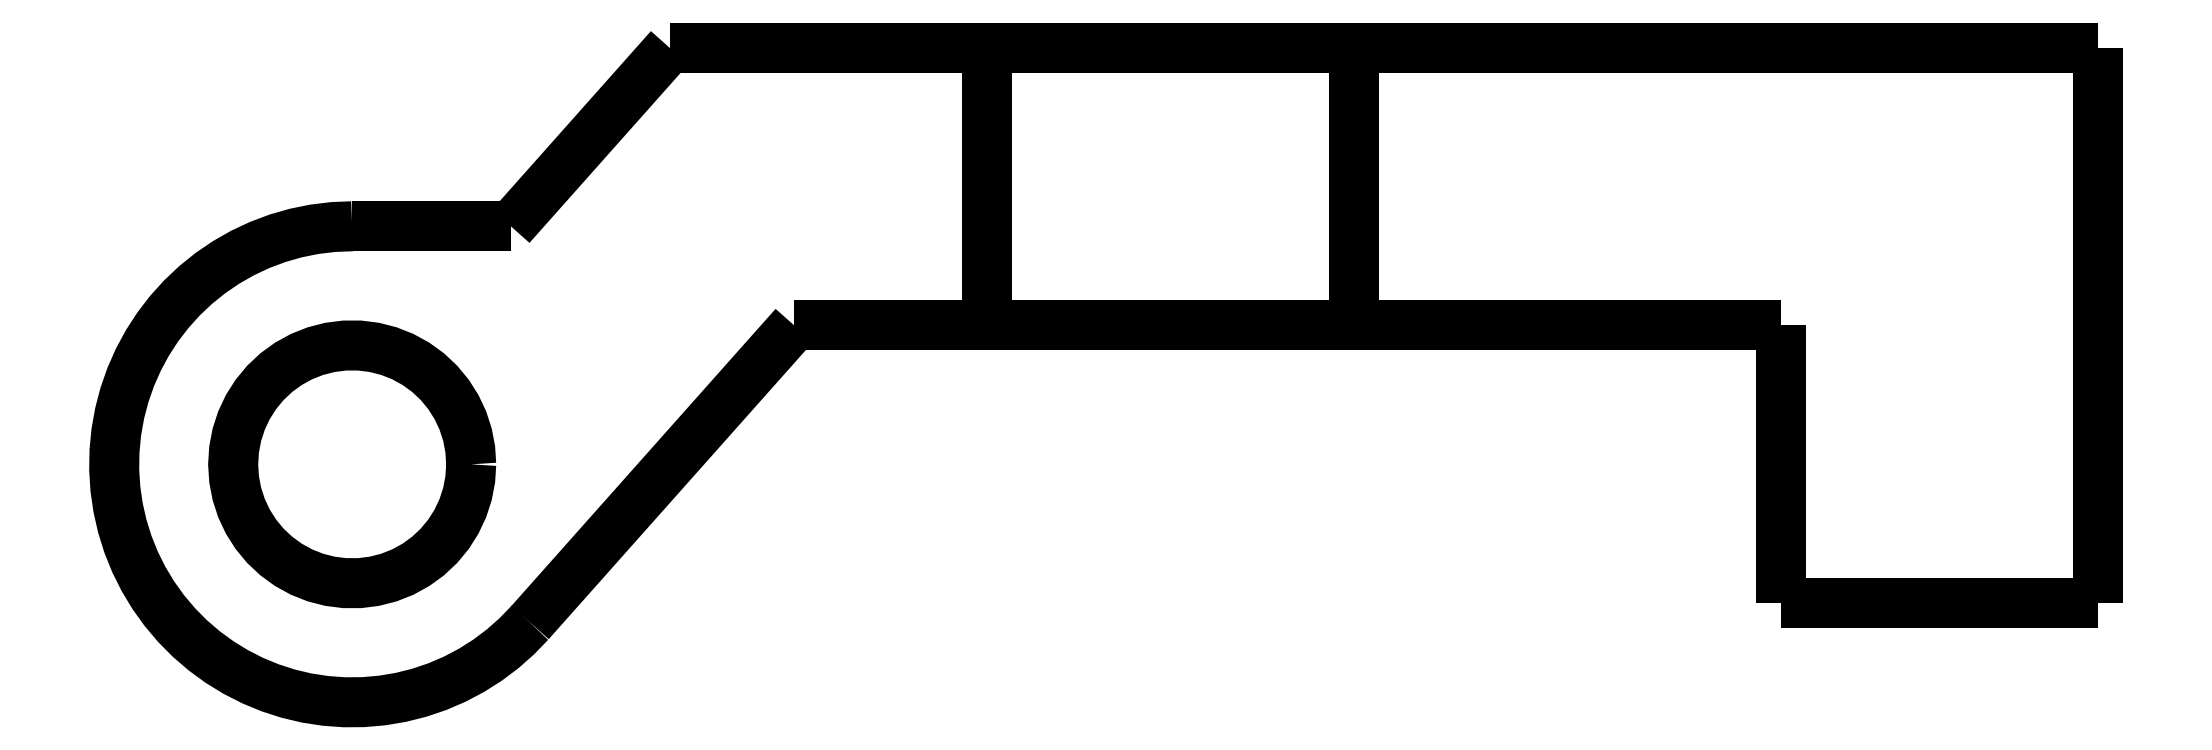
<metadata>
{"format":"dxf","ext":"dxf","renderer":"ezdxf+matplotlib","layout":"modelspace","background":"white","min_lineweight":24,"dpi":150}
</metadata>
<code>
0
SECTION
2
ENTITIES
0
LWPOLYLINE
8
0
90
51
70
0
10
-40
20
-4.5
10
-39.92
20
-4.41
10
-39.84
20
-4.32
10
-39.76
20
-4.23
10
-39.68
20
-4.14
10
-39.6
20
-4.05
10
-39.52
20
-3.96
10
-39.44
20
-3.87
10
-39.36
20
-3.78
10
-39.28
20
-3.69
10
-39.2
20
-3.6
10
-39.12
20
-3.51
10
-39.04
20
-3.42
10
-38.96
20
-3.33
10
-38.88
20
-3.24
10
-38.8
20
-3.15
10
-38.72
20
-3.06
10
-38.64
20
-2.97
10
-38.56
20
-2.88
10
-38.48
20
-2.79
10
-38.4
20
-2.7
10
-38.32
20
-2.61
10
-38.24
20
-2.52
10
-38.16
20
-2.43
10
-38.08
20
-2.34
10
-38
20
-2.25
10
-37.92
20
-2.16
10
-37.84
20
-2.07
10
-37.76
20
-1.98
10
-37.68
20
-1.89
10
-37.6
20
-1.8
10
-37.52
20
-1.71
10
-37.44
20
-1.62
10
-37.36
20
-1.53
10
-37.28
20
-1.44
10
-37.2
20
-1.35
10
-37.12
20
-1.26
10
-37.04
20
-1.17
10
-36.96
20
-1.08
10
-36.88
20
-0.99
10
-36.8
20
-0.9
10
-36.72
20
-0.81
10
-36.64
20
-0.72
10
-36.56
20
-0.63
10
-36.48
20
-0.54
10
-36.4
20
-0.45
10
-36.32
20
-0.36
10
-36.24
20
-0.27
10
-36.16
20
-0.18
10
-36.08
20
-0.09
10
-36
20
-2.041e-12
0
LWPOLYLINE
8
0
90
51
70
0
10
-44
20
-4.5
10
-43.92
20
-4.5
10
-43.84
20
-4.5
10
-43.76
20
-4.5
10
-43.68
20
-4.5
10
-43.6
20
-4.5
10
-43.52
20
-4.5
10
-43.44
20
-4.5
10
-43.36
20
-4.5
10
-43.28
20
-4.5
10
-43.2
20
-4.5
10
-43.12
20
-4.5
10
-43.04
20
-4.5
10
-42.96
20
-4.5
10
-42.88
20
-4.5
10
-42.8
20
-4.5
10
-42.72
20
-4.5
10
-42.64
20
-4.5
10
-42.56
20
-4.5
10
-42.48
20
-4.5
10
-42.4
20
-4.5
10
-42.32
20
-4.5
10
-42.24
20
-4.5
10
-42.16
20
-4.5
10
-42.08
20
-4.5
10
-42
20
-4.5
10
-41.92
20
-4.5
10
-41.84
20
-4.5
10
-41.76
20
-4.5
10
-41.68
20
-4.5
10
-41.6
20
-4.5
10
-41.52
20
-4.5
10
-41.44
20
-4.5
10
-41.36
20
-4.5
10
-41.28
20
-4.5
10
-41.2
20
-4.5
10
-41.12
20
-4.5
10
-41.04
20
-4.5
10
-40.96
20
-4.5
10
-40.88
20
-4.5
10
-40.8
20
-4.5
10
-40.72
20
-4.5
10
-40.64
20
-4.5
10
-40.56
20
-4.5
10
-40.48
20
-4.5
10
-40.4
20
-4.5
10
-40.32
20
-4.5
10
-40.24
20
-4.5
10
-40.16
20
-4.5
10
-40.08
20
-4.5
10
-40
20
-4.5
0
LWPOLYLINE
8
0
90
51
70
0
10
-44
20
-4.5
10
-44.48
20
-4.519
10
-44.95
20
-4.576
10
-45.42
20
-4.671
10
-45.88
20
-4.802
10
-46.33
20
-4.97
10
-46.76
20
-5.173
10
-47.18
20
-5.41
10
-47.57
20
-5.679
10
-47.94
20
-5.979
10
-48.29
20
-6.307
10
-48.61
20
-6.662
10
-48.9
20
-7.042
10
-49.16
20
-7.443
10
-49.39
20
-7.864
10
-49.58
20
-8.302
10
-49.74
20
-8.753
10
-49.86
20
-9.216
10
-49.94
20
-9.686
10
-49.99
20
-10.16
10
-50
20
-10.64
10
-49.97
20
-11.12
10
-49.9
20
-11.59
10
-49.79
20
-12.06
10
-49.65
20
-12.51
10
-49.47
20
-12.96
10
-49.26
20
-13.39
10
-49.01
20
-13.79
10
-48.74
20
-14.18
10
-48.43
20
-14.55
10
-48.09
20
-14.89
10
-47.73
20
-15.2
10
-47.34
20
-15.48
10
-46.94
20
-15.73
10
-46.51
20
-15.95
10
-46.07
20
-16.13
10
-45.61
20
-16.28
10
-45.15
20
-16.39
10
-44.67
20
-16.46
10
-44.2
20
-16.5
10
-43.72
20
-16.49
10
-43.24
20
-16.45
10
-42.77
20
-16.37
10
-42.31
20
-16.26
10
-41.85
20
-16.1
10
-41.42
20
-15.91
10
-40.99
20
-15.69
10
-40.59
20
-15.44
10
-40.21
20
-15.15
10
-39.85
20
-14.83
10
-39.52
20
-14.49
0
LWPOLYLINE
8
0
90
51
70
0
10
-32.86
20
-7
10
-32.99
20
-7.15
10
-33.12
20
-7.299
10
-33.26
20
-7.449
10
-33.39
20
-7.599
10
-33.52
20
-7.749
10
-33.66
20
-7.898
10
-33.79
20
-8.048
10
-33.92
20
-8.198
10
-34.06
20
-8.348
10
-34.19
20
-8.497
10
-34.32
20
-8.647
10
-34.46
20
-8.797
10
-34.59
20
-8.947
10
-34.72
20
-9.096
10
-34.86
20
-9.246
10
-34.99
20
-9.396
10
-35.12
20
-9.546
10
-35.25
20
-9.695
10
-35.39
20
-9.845
10
-35.52
20
-9.995
10
-35.65
20
-10.14
10
-35.79
20
-10.29
10
-35.92
20
-10.44
10
-36.05
20
-10.59
10
-36.19
20
-10.74
10
-36.32
20
-10.89
10
-36.45
20
-11.04
10
-36.59
20
-11.19
10
-36.72
20
-11.34
10
-36.85
20
-11.49
10
-36.99
20
-11.64
10
-37.12
20
-11.79
10
-37.25
20
-11.94
10
-37.39
20
-12.09
10
-37.52
20
-12.24
10
-37.65
20
-12.39
10
-37.79
20
-12.54
10
-37.92
20
-12.69
10
-38.05
20
-12.84
10
-38.18
20
-12.99
10
-38.32
20
-13.14
10
-38.45
20
-13.29
10
-38.58
20
-13.44
10
-38.72
20
-13.59
10
-38.85
20
-13.74
10
-38.98
20
-13.89
10
-39.12
20
-14.04
10
-39.25
20
-14.19
10
-39.38
20
-14.34
10
-39.52
20
-14.49
0
LWPOLYLINE
8
0
90
51
70
0
10
-32.86
20
-7
10
-32.76
20
-7
10
-32.66
20
-7
10
-32.57
20
-7
10
-32.47
20
-7
10
-32.37
20
-7
10
-32.27
20
-7
10
-32.18
20
-7
10
-32.08
20
-7
10
-31.98
20
-7
10
-31.89
20
-7
10
-31.79
20
-7
10
-31.69
20
-7
10
-31.59
20
-7
10
-31.5
20
-7
10
-31.4
20
-7
10
-31.3
20
-7
10
-31.21
20
-7
10
-31.11
20
-7
10
-31.01
20
-7
10
-30.91
20
-7
10
-30.82
20
-7
10
-30.72
20
-7
10
-30.62
20
-7
10
-30.53
20
-7
10
-30.43
20
-7
10
-30.33
20
-7
10
-30.23
20
-7
10
-30.14
20
-7
10
-30.04
20
-7
10
-29.94
20
-7
10
-29.85
20
-7
10
-29.75
20
-7
10
-29.65
20
-7
10
-29.55
20
-7
10
-29.46
20
-7
10
-29.36
20
-7
10
-29.26
20
-7
10
-29.17
20
-7
10
-29.07
20
-7
10
-28.97
20
-7
10
-28.87
20
-7
10
-28.78
20
-7
10
-28.68
20
-7
10
-28.58
20
-7
10
-28.49
20
-7
10
-28.39
20
-7
10
-28.29
20
-7
10
-28.19
20
-7
10
-28.1
20
-7
10
-28
20
-7
0
LWPOLYLINE
8
0
90
51
70
0
10
-28
20
0
10
-28
20
-0.14
10
-28
20
-0.28
10
-28
20
-0.42
10
-28
20
-0.56
10
-28
20
-0.7
10
-28
20
-0.84
10
-28
20
-0.98
10
-28
20
-1.12
10
-28
20
-1.26
10
-28
20
-1.4
10
-28
20
-1.54
10
-28
20
-1.68
10
-28
20
-1.82
10
-28
20
-1.96
10
-28
20
-2.1
10
-28
20
-2.24
10
-28
20
-2.38
10
-28
20
-2.52
10
-28
20
-2.66
10
-28
20
-2.8
10
-28
20
-2.94
10
-28
20
-3.08
10
-28
20
-3.22
10
-28
20
-3.36
10
-28
20
-3.5
10
-28
20
-3.64
10
-28
20
-3.78
10
-28
20
-3.92
10
-28
20
-4.06
10
-28
20
-4.2
10
-28
20
-4.34
10
-28
20
-4.48
10
-28
20
-4.62
10
-28
20
-4.76
10
-28
20
-4.9
10
-28
20
-5.04
10
-28
20
-5.18
10
-28
20
-5.32
10
-28
20
-5.46
10
-28
20
-5.6
10
-28
20
-5.74
10
-28
20
-5.88
10
-28
20
-6.02
10
-28
20
-6.16
10
-28
20
-6.3
10
-28
20
-6.44
10
-28
20
-6.58
10
-28
20
-6.72
10
-28
20
-6.86
10
-28
20
-7
0
LWPOLYLINE
8
0
90
51
70
0
10
-36
20
0
10
-35.84
20
0
10
-35.68
20
0
10
-35.52
20
0
10
-35.36
20
0
10
-35.2
20
0
10
-35.04
20
0
10
-34.88
20
0
10
-34.72
20
0
10
-34.56
20
0
10
-34.4
20
0
10
-34.24
20
0
10
-34.08
20
0
10
-33.92
20
0
10
-33.76
20
0
10
-33.6
20
0
10
-33.44
20
0
10
-33.28
20
0
10
-33.12
20
0
10
-32.96
20
0
10
-32.8
20
0
10
-32.64
20
0
10
-32.48
20
0
10
-32.32
20
0
10
-32.16
20
0
10
-32
20
0
10
-31.84
20
0
10
-31.68
20
0
10
-31.52
20
0
10
-31.36
20
0
10
-31.2
20
0
10
-31.04
20
0
10
-30.88
20
0
10
-30.72
20
0
10
-30.56
20
0
10
-30.4
20
0
10
-30.24
20
0
10
-30.08
20
0
10
-29.92
20
0
10
-29.76
20
0
10
-29.6
20
0
10
-29.44
20
0
10
-29.28
20
0
10
-29.12
20
0
10
-28.96
20
0
10
-28.8
20
0
10
-28.64
20
0
10
-28.48
20
0
10
-28.32
20
0
10
-28.16
20
0
10
-28
20
0
0
LWPOLYLINE
8
0
90
51
70
0
10
-41
20
-10.5
10
-41.02
20
-10.12
10
-41.09
20
-9.754
10
-41.21
20
-9.396
10
-41.37
20
-9.055
10
-41.57
20
-8.737
10
-41.81
20
-8.446
10
-42.09
20
-8.188
10
-42.39
20
-7.967
10
-42.72
20
-7.786
10
-43.07
20
-7.647
10
-43.44
20
-7.553
10
-43.81
20
-7.506
10
-44.19
20
-7.506
10
-44.56
20
-7.553
10
-44.93
20
-7.647
10
-45.28
20
-7.786
10
-45.61
20
-7.967
10
-45.91
20
-8.188
10
-46.19
20
-8.446
10
-46.43
20
-8.737
10
-46.63
20
-9.055
10
-46.79
20
-9.396
10
-46.91
20
-9.754
10
-46.98
20
-10.12
10
-47
20
-10.5
10
-46.98
20
-10.88
10
-46.91
20
-11.25
10
-46.79
20
-11.6
10
-46.63
20
-11.95
10
-46.43
20
-12.26
10
-46.19
20
-12.55
10
-45.91
20
-12.81
10
-45.61
20
-13.03
10
-45.28
20
-13.21
10
-44.93
20
-13.35
10
-44.56
20
-13.45
10
-44.19
20
-13.49
10
-43.81
20
-13.49
10
-43.44
20
-13.45
10
-43.07
20
-13.35
10
-42.72
20
-13.21
10
-42.39
20
-13.03
10
-42.09
20
-12.81
10
-41.81
20
-12.55
10
-41.57
20
-12.26
10
-41.37
20
-11.95
10
-41.21
20
-11.6
10
-41.09
20
-11.25
10
-41.02
20
-10.88
10
-41
20
-10.5
0
LWPOLYLINE
8
0
90
51
70
0
10
-28
20
0
10
-27.82
20
0
10
-27.63
20
0
10
-27.45
20
0
10
-27.26
20
0
10
-27.08
20
0
10
-26.89
20
0
10
-26.71
20
0
10
-26.52
20
0
10
-26.34
20
0
10
-26.15
20
0
10
-25.97
20
0
10
-25.78
20
0
10
-25.6
20
0
10
-25.41
20
0
10
-25.23
20
0
10
-25.04
20
0
10
-24.86
20
0
10
-24.67
20
0
10
-24.49
20
0
10
-24.3
20
0
10
-24.12
20
0
10
-23.94
20
0
10
-23.75
20
0
10
-23.57
20
0
10
-23.38
20
0
10
-23.2
20
0
10
-23.01
20
0
10
-22.83
20
0
10
-22.64
20
0
10
-22.46
20
0
10
-22.27
20
0
10
-22.09
20
0
10
-21.9
20
0
10
-21.72
20
0
10
-21.53
20
0
10
-21.35
20
0
10
-21.16
20
0
10
-20.98
20
0
10
-20.79
20
0
10
-20.61
20
0
10
-20.43
20
0
10
-20.24
20
0
10
-20.06
20
0
10
-19.87
20
0
10
-19.69
20
0
10
-19.5
20
0
10
-19.32
20
0
10
-19.13
20
0
10
-18.95
20
0
10
-18.76
20
0
0
LWPOLYLINE
8
0
90
51
70
0
10
-18.76
20
0
10
-18.39
20
0
10
-18.01
20
0
10
-17.64
20
0
10
-17.26
20
0
10
-16.89
20
0
10
-16.51
20
0
10
-16.14
20
0
10
-15.76
20
0
10
-15.39
20
0
10
-15.01
20
0
10
-14.63
20
0
10
-14.26
20
0
10
-13.88
20
0
10
-13.51
20
0
10
-13.13
20
0
10
-12.76
20
0
10
-12.38
20
0
10
-12.01
20
0
10
-11.63
20
0
10
-11.26
20
0
10
-10.88
20
0
10
-10.51
20
0
10
-10.13
20
0
10
-9.756
20
0
10
-9.381
20
0
10
-9.006
20
0
10
-8.631
20
0
10
-8.255
20
0
10
-7.88
20
0
10
-7.505
20
0
10
-7.13
20
0
10
-6.754
20
0
10
-6.379
20
0
10
-6.004
20
0
10
-5.629
20
0
10
-5.253
20
0
10
-4.878
20
0
10
-4.503
20
0
10
-4.128
20
0
10
-3.752
20
0
10
-3.377
20
0
10
-3.002
20
0
10
-2.627
20
0
10
-2.251
20
0
10
-1.876
20
0
10
-1.501
20
0
10
-1.126
20
0
10
-0.7505
20
0
10
-0.3752
20
0
10
0
20
0
0
LWPOLYLINE
8
0
90
51
70
0
10
-18.76
20
-7
10
-18.55
20
-7
10
-18.33
20
-7
10
-18.12
20
-7
10
-17.9
20
-7
10
-17.69
20
-7
10
-17.47
20
-7
10
-17.26
20
-7
10
-17.04
20
-7
10
-16.83
20
-7
10
-16.61
20
-7
10
-16.39
20
-7
10
-16.18
20
-7
10
-15.96
20
-7
10
-15.75
20
-7
10
-15.53
20
-7
10
-15.32
20
-7
10
-15.1
20
-7
10
-14.89
20
-7
10
-14.67
20
-7
10
-14.46
20
-7
10
-14.24
20
-7
10
-14.03
20
-7
10
-13.81
20
-7
10
-13.6
20
-7
10
-13.38
20
-7
10
-13.17
20
-7
10
-12.95
20
-7
10
-12.74
20
-7
10
-12.52
20
-7
10
-12.3
20
-7
10
-12.09
20
-7
10
-11.87
20
-7
10
-11.66
20
-7
10
-11.44
20
-7
10
-11.23
20
-7
10
-11.01
20
-7
10
-10.8
20
-7
10
-10.58
20
-7
10
-10.37
20
-7
10
-10.15
20
-7
10
-9.937
20
-7
10
-9.722
20
-7
10
-9.507
20
-7
10
-9.291
20
-7
10
-9.076
20
-7
10
-8.861
20
-7
10
-8.646
20
-7
10
-8.43
20
-7
10
-8.215
20
-7
10
-8
20
-7
0
LWPOLYLINE
8
0
90
51
70
0
10
-28
20
-7
10
-27.82
20
-7
10
-27.63
20
-7
10
-27.45
20
-7
10
-27.26
20
-7
10
-27.08
20
-7
10
-26.89
20
-7
10
-26.71
20
-7
10
-26.52
20
-7
10
-26.34
20
-7
10
-26.15
20
-7
10
-25.97
20
-7
10
-25.78
20
-7
10
-25.6
20
-7
10
-25.41
20
-7
10
-25.23
20
-7
10
-25.04
20
-7
10
-24.86
20
-7
10
-24.67
20
-7
10
-24.49
20
-7
10
-24.3
20
-7
10
-24.12
20
-7
10
-23.94
20
-7
10
-23.75
20
-7
10
-23.57
20
-7
10
-23.38
20
-7
10
-23.2
20
-7
10
-23.01
20
-7
10
-22.83
20
-7
10
-22.64
20
-7
10
-22.46
20
-7
10
-22.27
20
-7
10
-22.09
20
-7
10
-21.9
20
-7
10
-21.72
20
-7
10
-21.53
20
-7
10
-21.35
20
-7
10
-21.16
20
-7
10
-20.98
20
-7
10
-20.79
20
-7
10
-20.61
20
-7
10
-20.43
20
-7
10
-20.24
20
-7
10
-20.06
20
-7
10
-19.87
20
-7
10
-19.69
20
-7
10
-19.5
20
-7
10
-19.32
20
-7
10
-19.13
20
-7
10
-18.95
20
-7
10
-18.76
20
-7
0
LWPOLYLINE
8
0
90
51
70
0
10
-15.5
20
-7
10
-15.35
20
-7
10
-15.2
20
-7
10
-15.05
20
-7
10
-14.9
20
-7
10
-14.75
20
-7
10
-14.6
20
-7
10
-14.45
20
-7
10
-14.3
20
-7
10
-14.15
20
-7
10
-14
20
-7
10
-13.85
20
-7
10
-13.7
20
-7
10
-13.55
20
-7
10
-13.4
20
-7
10
-13.25
20
-7
10
-13.1
20
-7
10
-12.95
20
-7
10
-12.8
20
-7
10
-12.65
20
-7
10
-12.5
20
-7
10
-12.35
20
-7
10
-12.2
20
-7
10
-12.05
20
-7
10
-11.9
20
-7
10
-11.75
20
-7
10
-11.6
20
-7
10
-11.45
20
-7
10
-11.3
20
-7
10
-11.15
20
-7
10
-11
20
-7
10
-10.85
20
-7
10
-10.7
20
-7
10
-10.55
20
-7
10
-10.4
20
-7
10
-10.25
20
-7
10
-10.1
20
-7
10
-9.95
20
-7
10
-9.8
20
-7
10
-9.65
20
-7
10
-9.5
20
-7
10
-9.35
20
-7
10
-9.2
20
-7
10
-9.05
20
-7
10
-8.9
20
-7
10
-8.75
20
-7
10
-8.6
20
-7
10
-8.45
20
-7
10
-8.3
20
-7
10
-8.15
20
-7
10
-8
20
-7
0
LWPOLYLINE
8
0
90
51
70
0
10
-8
20
-7
10
-8
20
-7.14
10
-8
20
-7.28
10
-8
20
-7.42
10
-8
20
-7.56
10
-8
20
-7.7
10
-8
20
-7.84
10
-8
20
-7.98
10
-8
20
-8.12
10
-8
20
-8.26
10
-8
20
-8.4
10
-8
20
-8.54
10
-8
20
-8.68
10
-8
20
-8.82
10
-8
20
-8.96
10
-8
20
-9.1
10
-8
20
-9.24
10
-8
20
-9.38
10
-8
20
-9.52
10
-8
20
-9.66
10
-8
20
-9.8
10
-8
20
-9.94
10
-8
20
-10.08
10
-8
20
-10.22
10
-8
20
-10.36
10
-8
20
-10.5
10
-8
20
-10.64
10
-8
20
-10.78
10
-8
20
-10.92
10
-8
20
-11.06
10
-8
20
-11.2
10
-8
20
-11.34
10
-8
20
-11.48
10
-8
20
-11.62
10
-8
20
-11.76
10
-8
20
-11.9
10
-8
20
-12.04
10
-8
20
-12.18
10
-8
20
-12.32
10
-8
20
-12.46
10
-8
20
-12.6
10
-8
20
-12.74
10
-8
20
-12.88
10
-8
20
-13.02
10
-8
20
-13.16
10
-8
20
-13.3
10
-8
20
-13.44
10
-8
20
-13.58
10
-8
20
-13.72
10
-8
20
-13.86
10
-8
20
-14
0
LWPOLYLINE
8
0
90
51
70
0
10
0
20
-14
10
0
20
-13.72
10
0
20
-13.44
10
0
20
-13.16
10
0
20
-12.88
10
0
20
-12.6
10
0
20
-12.32
10
0
20
-12.04
10
0
20
-11.76
10
0
20
-11.48
10
0
20
-11.2
10
0
20
-10.92
10
0
20
-10.64
10
0
20
-10.36
10
0
20
-10.08
10
0
20
-9.8
10
0
20
-9.52
10
0
20
-9.24
10
0
20
-8.96
10
0
20
-8.68
10
0
20
-8.4
10
0
20
-8.12
10
0
20
-7.84
10
0
20
-7.56
10
0
20
-7.28
10
0
20
-7
10
0
20
-6.72
10
0
20
-6.44
10
0
20
-6.16
10
0
20
-5.88
10
0
20
-5.6
10
0
20
-5.32
10
0
20
-5.04
10
0
20
-4.76
10
0
20
-4.48
10
0
20
-4.2
10
0
20
-3.92
10
0
20
-3.64
10
0
20
-3.36
10
0
20
-3.08
10
0
20
-2.8
10
0
20
-2.52
10
0
20
-2.24
10
0
20
-1.96
10
0
20
-1.68
10
0
20
-1.4
10
0
20
-1.12
10
0
20
-0.84
10
0
20
-0.56
10
0
20
-0.28
10
0
20
0
0
LWPOLYLINE
8
0
90
51
70
0
10
-18.76
20
0
10
-18.76
20
-0.14
10
-18.76
20
-0.28
10
-18.76
20
-0.42
10
-18.76
20
-0.56
10
-18.76
20
-0.7
10
-18.76
20
-0.84
10
-18.76
20
-0.98
10
-18.76
20
-1.12
10
-18.76
20
-1.26
10
-18.76
20
-1.4
10
-18.76
20
-1.54
10
-18.76
20
-1.68
10
-18.76
20
-1.82
10
-18.76
20
-1.96
10
-18.76
20
-2.1
10
-18.76
20
-2.24
10
-18.76
20
-2.38
10
-18.76
20
-2.52
10
-18.76
20
-2.66
10
-18.76
20
-2.8
10
-18.76
20
-2.94
10
-18.76
20
-3.08
10
-18.76
20
-3.22
10
-18.76
20
-3.36
10
-18.76
20
-3.5
10
-18.76
20
-3.64
10
-18.76
20
-3.78
10
-18.76
20
-3.92
10
-18.76
20
-4.06
10
-18.76
20
-4.2
10
-18.76
20
-4.34
10
-18.76
20
-4.48
10
-18.76
20
-4.62
10
-18.76
20
-4.76
10
-18.76
20
-4.9
10
-18.76
20
-5.04
10
-18.76
20
-5.18
10
-18.76
20
-5.32
10
-18.76
20
-5.46
10
-18.76
20
-5.6
10
-18.76
20
-5.74
10
-18.76
20
-5.88
10
-18.76
20
-6.02
10
-18.76
20
-6.16
10
-18.76
20
-6.3
10
-18.76
20
-6.44
10
-18.76
20
-6.58
10
-18.76
20
-6.72
10
-18.76
20
-6.86
10
-18.76
20
-7
0
LWPOLYLINE
8
0
90
51
70
0
10
-8
20
-14
10
-7.84
20
-14
10
-7.68
20
-14
10
-7.52
20
-14
10
-7.36
20
-14
10
-7.2
20
-14
10
-7.04
20
-14
10
-6.88
20
-14
10
-6.72
20
-14
10
-6.56
20
-14
10
-6.4
20
-14
10
-6.24
20
-14
10
-6.08
20
-14
10
-5.92
20
-14
10
-5.76
20
-14
10
-5.6
20
-14
10
-5.44
20
-14
10
-5.28
20
-14
10
-5.12
20
-14
10
-4.96
20
-14
10
-4.8
20
-14
10
-4.64
20
-14
10
-4.48
20
-14
10
-4.32
20
-14
10
-4.16
20
-14
10
-4
20
-14
10
-3.84
20
-14
10
-3.68
20
-14
10
-3.52
20
-14
10
-3.36
20
-14
10
-3.2
20
-14
10
-3.04
20
-14
10
-2.88
20
-14
10
-2.72
20
-14
10
-2.56
20
-14
10
-2.4
20
-14
10
-2.24
20
-14
10
-2.08
20
-14
10
-1.92
20
-14
10
-1.76
20
-14
10
-1.6
20
-14
10
-1.44
20
-14
10
-1.28
20
-14
10
-1.12
20
-14
10
-0.96
20
-14
10
-0.8
20
-14
10
-0.64
20
-14
10
-0.48
20
-14
10
-0.32
20
-14
10
-0.16
20
-14
10
0
20
-14
0
ENDSEC
0
EOF

</code>
